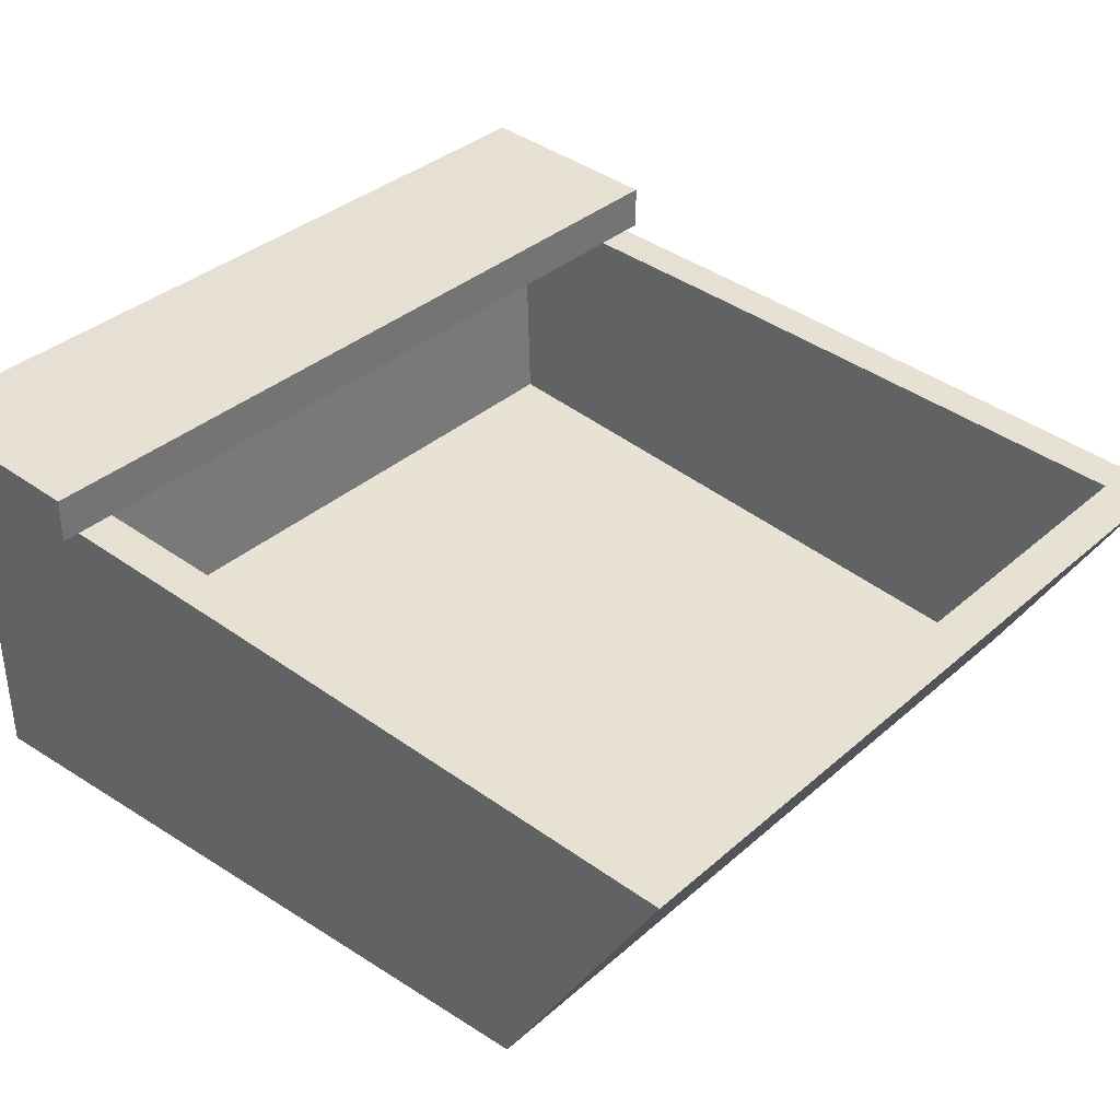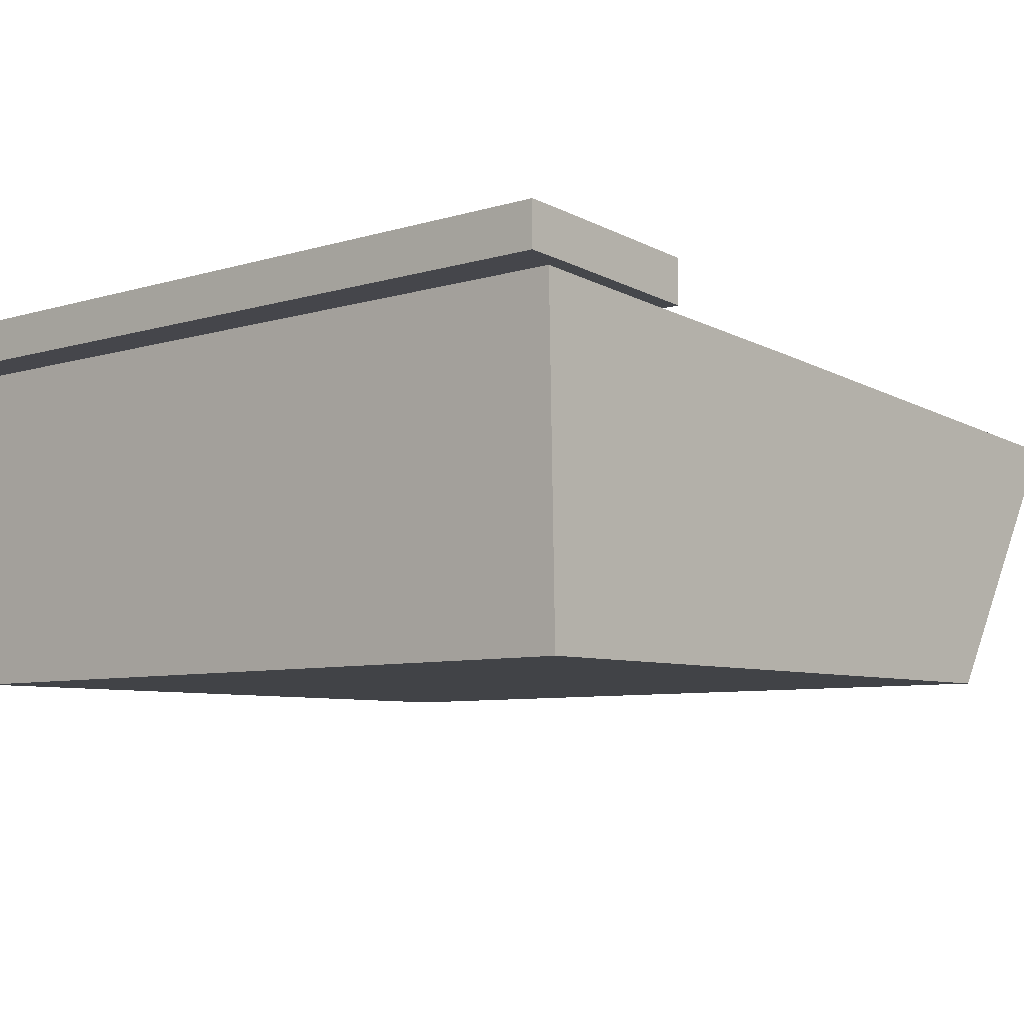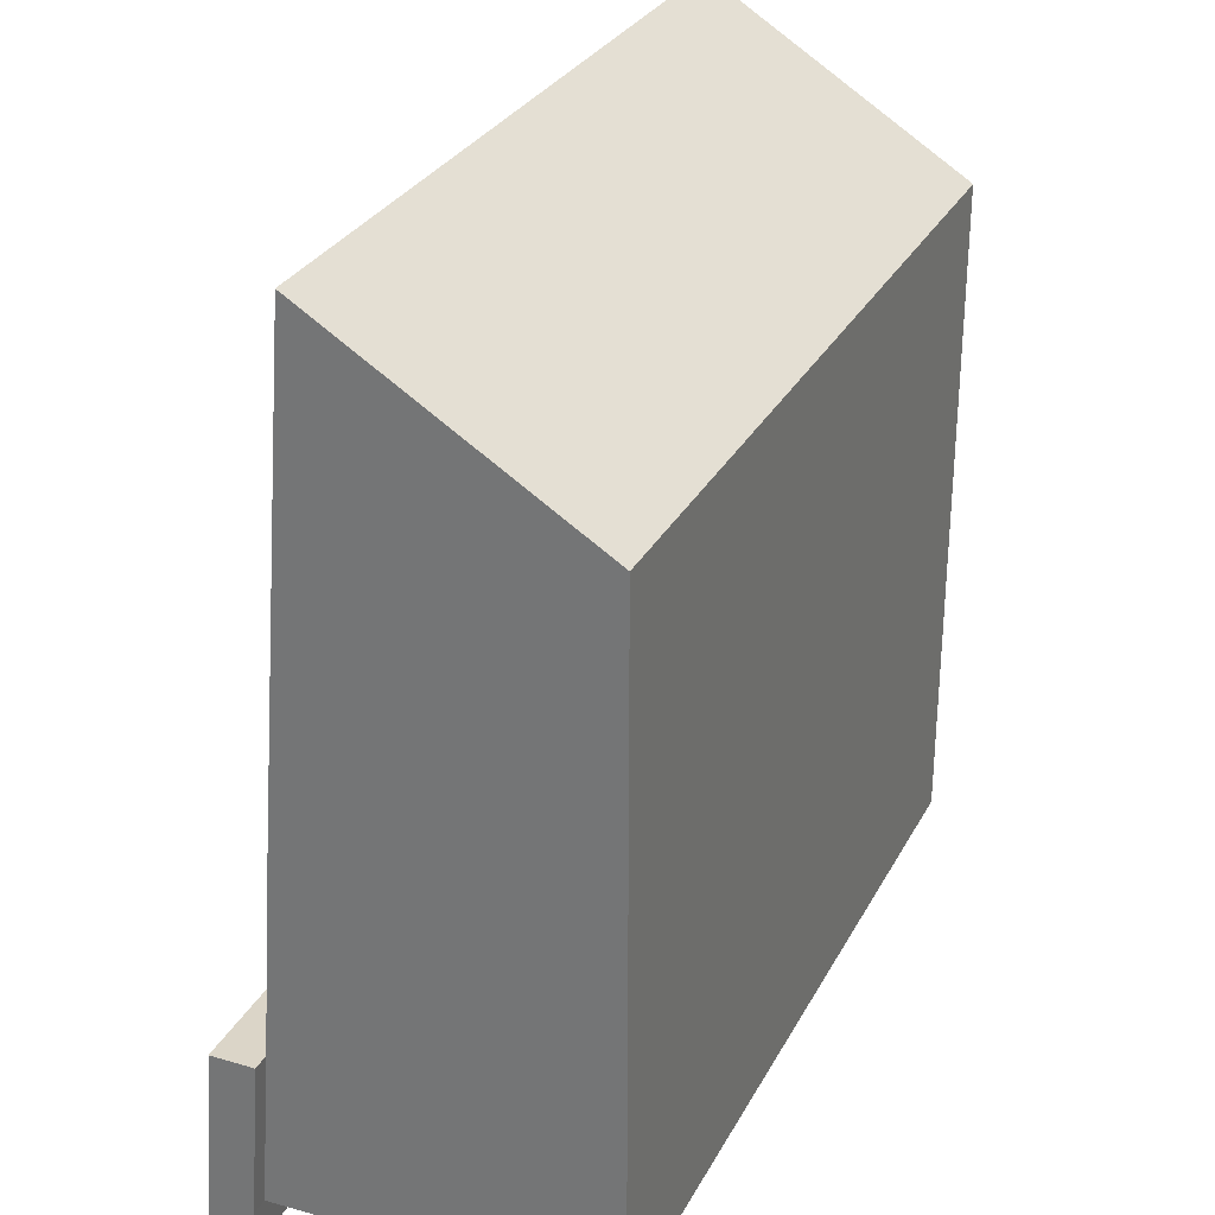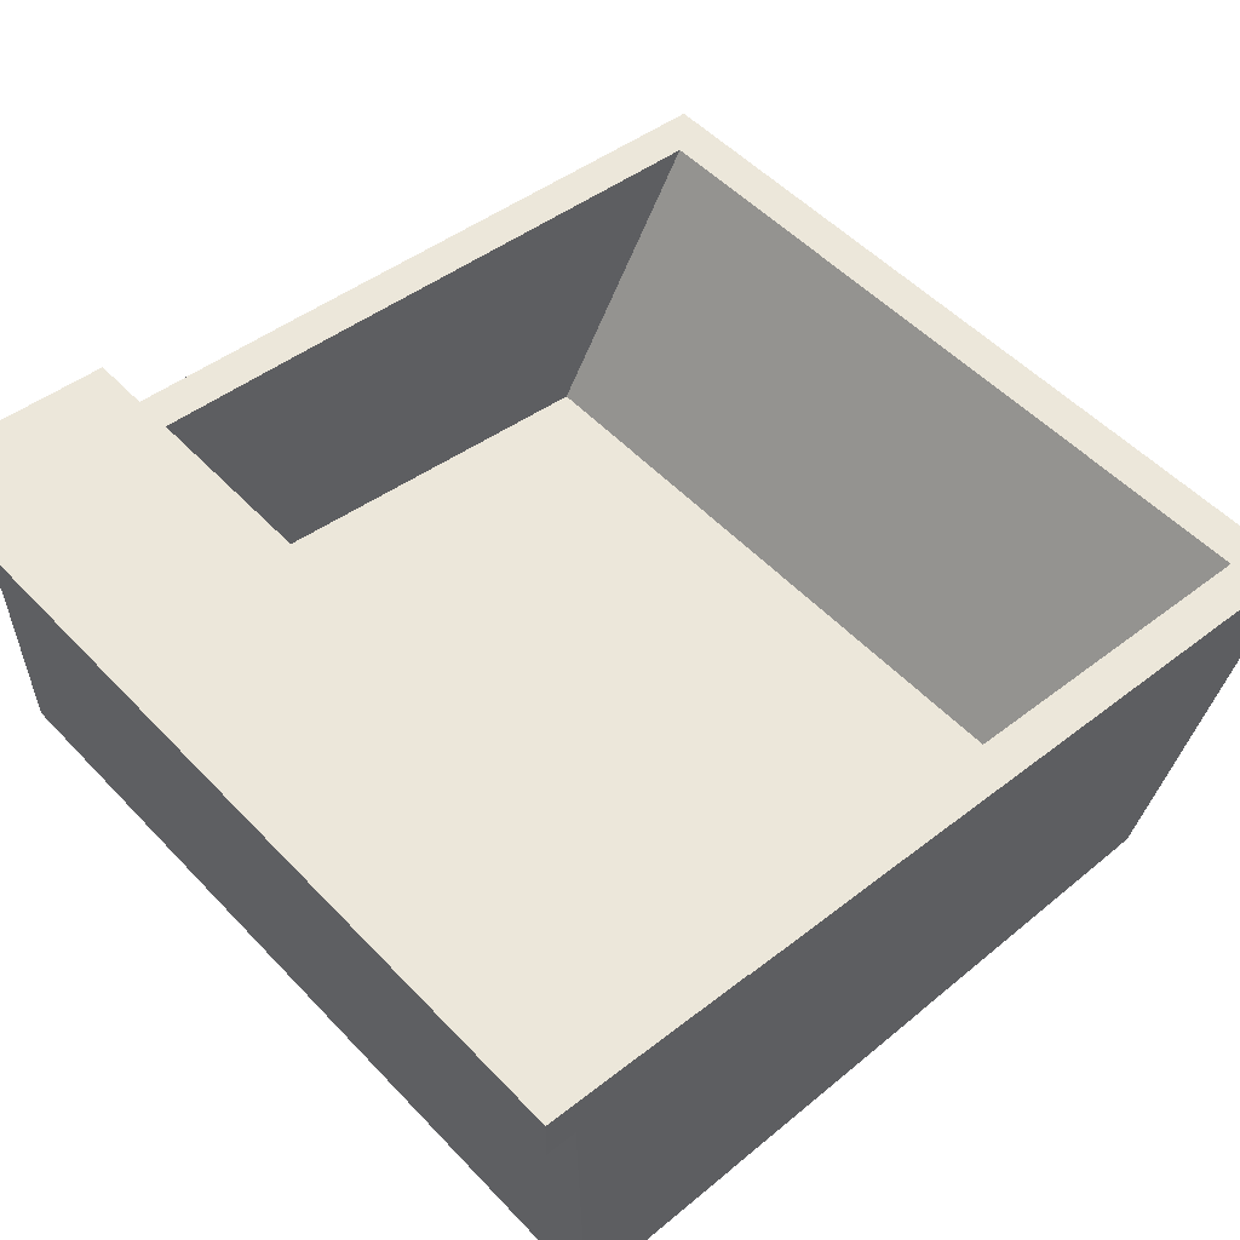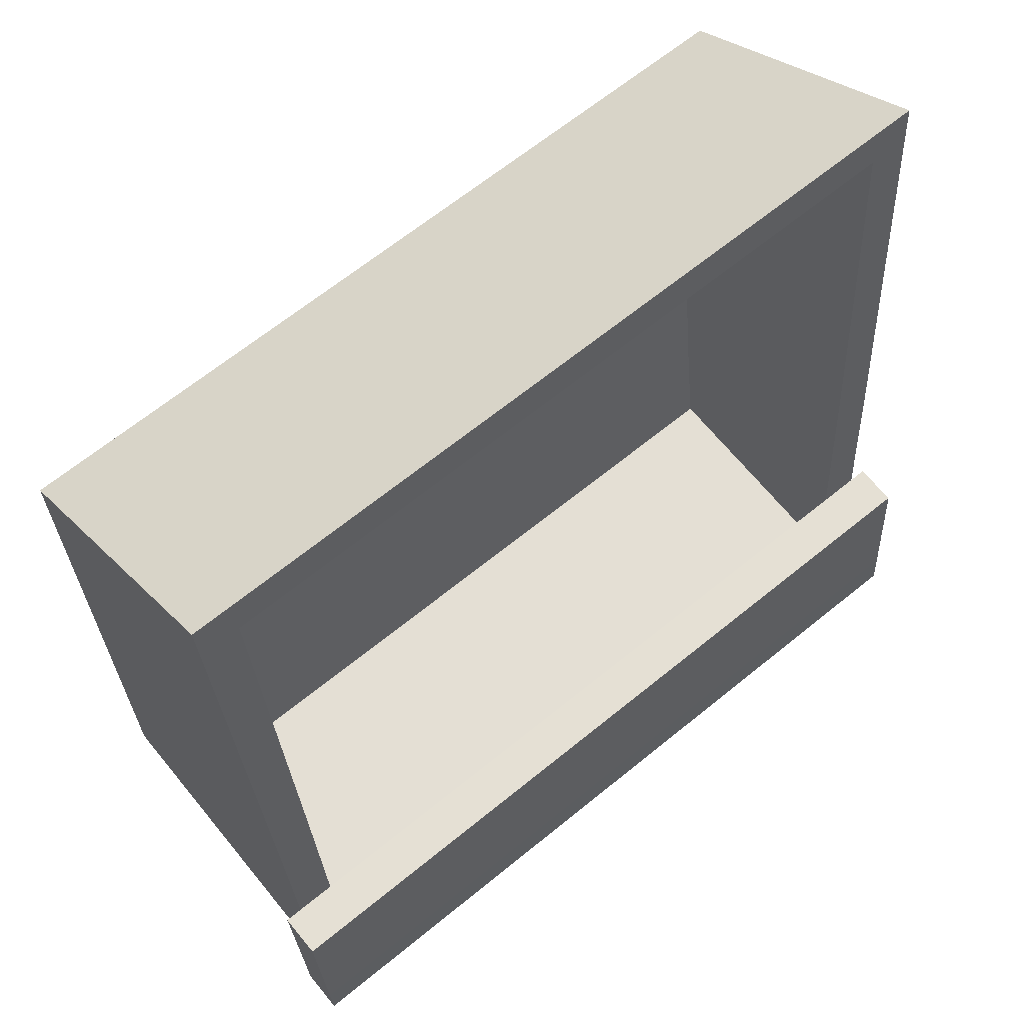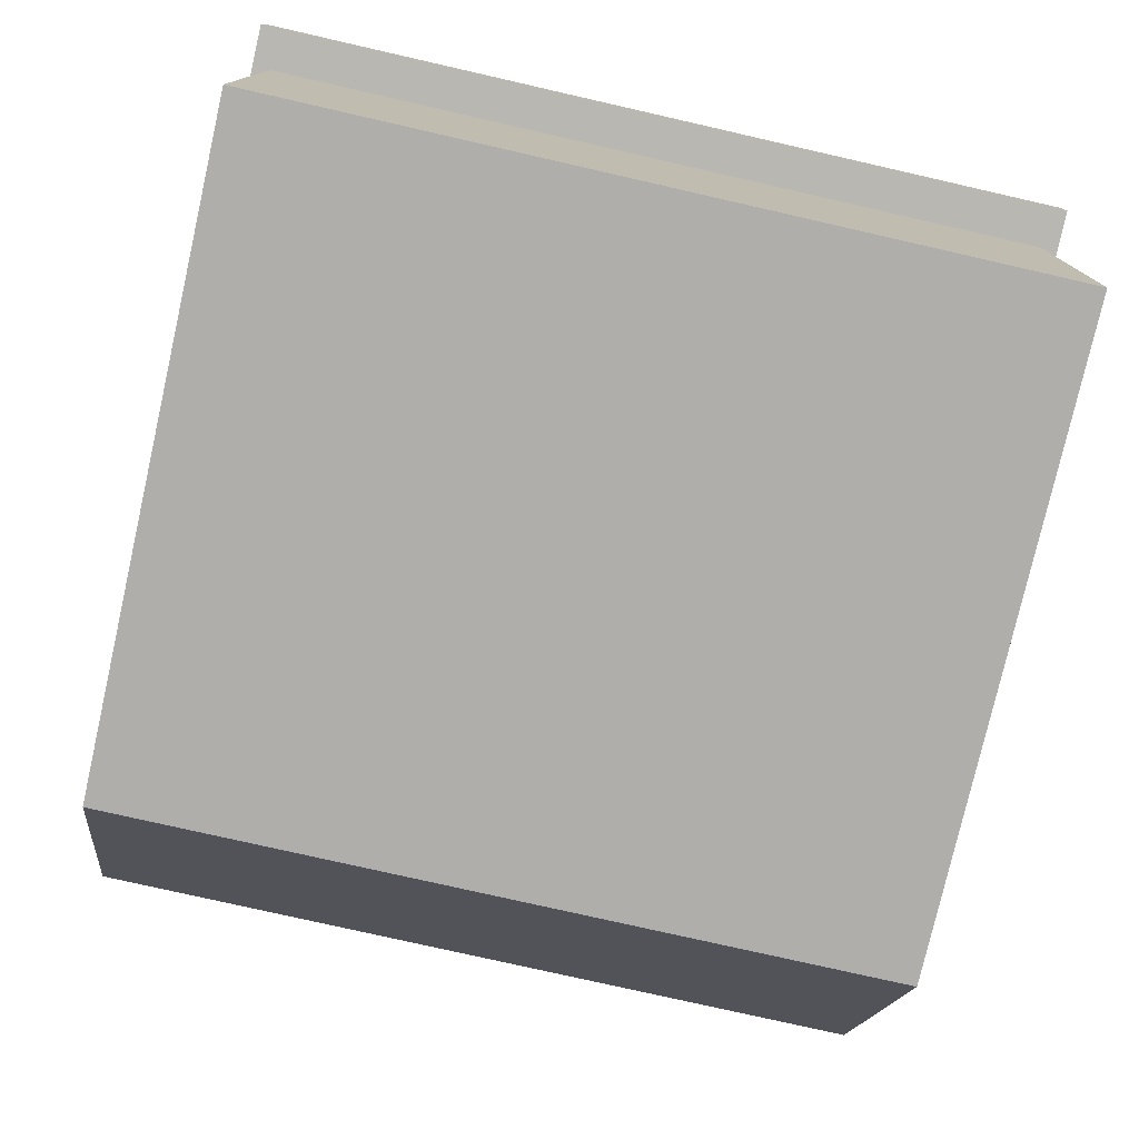
<metadata>
{"format":"obj","ext":"obj","renderer":"f3d","projection":"perspective","resolution":1024,"background":"white","views":[{"elev":34.8,"azim":-49.5,"up":"+Y"},{"elev":-7.0,"azim":-138.4,"up":"+Y"},{"elev":29.6,"azim":-66.5,"up":"+Z"},{"elev":52.0,"azim":-131.8,"up":"+Y"},{"elev":65.4,"azim":140.6,"up":"+Z"},{"elev":-77.8,"azim":167.2,"up":"+Y"}]}
</metadata>
<code>
g default
v -2 0 1.69
v -2 0.6697 2.102
v -2 0.8359 -0.01827
v 2e-06 0.8359 -0.01827
v -2 0 0
v 1e-06 0.6697 2.102
v -1 0.6697 2.102
v -1 0.8359 -0.01827
v -1.9 0.6697 2.102
v -1.9 0.8359 -0.01827
v -0.1 0.6697 2.102
v -0.1 0.8359 -0.01827
v -2 0.7704 0.8448
v -2 0 0.8448
v -0.1 0.7704 0.8448
v -1.9 0.7704 0.8448
v -2 0.678 1.996
v -2 0 1.605
v -0.1 0.678 1.996
v -1 0.678 1.996
v -1.9 0.678 1.996
v -2 0 0.08774
v -2 0.8276 0.08448
v -1.9 0.8276 0.08774
v -1 0.8276 0.08774
v -0.1 0.8276 0.08774
v 2e-06 0.8276 0.08774
v -1.9 0.2416 0.1042
v -1 0.2416 0.1042
v -1.9 0.04998 1.605
v -1 0.04998 1.605
v -0.1 0.2416 0.1042
v -0.1 0.04998 1.605
v -0.1 0.1458 0.8546
v -1 0.1458 0.8546
v -1.9 0.1458 0.8546
v 2e-06 0.9376 0.08774
v 2e-06 0.9459 -0.01827
v -0.1 0.9376 0.08774
v -0.1 0.9459 -0.01827
v -1 0.9376 0.08774
v -1 0.9459 -0.01827
v -1.9 0.9376 0.08774
v -1.9 0.9459 -0.01827
v -2 0.9376 0.08774
v -2 0.9459 -0.01827
v 1e-06 0.8049 0.3786
v 2e-06 0.9149 0.3786
v -0.1 0.8049 0.3786
v -0.1 0.9149 0.3786
v -1 0.8049 0.3786
v -1 0.9149 0.3786
v -1.9 0.8049 0.3786
v -1.9 0.9149 0.3786
v -2 0.8049 0.3786
v -2 0.9149 0.3786
v 0.04449 0.8276 0.08774
v 0.04449 0.8359 -0.01827
v 0.04449 0.9459 -0.01827
v 0.04449 0.9376 0.08774
v 0.04449 0.9149 0.3786
v 0.04449 0.8049 0.3786
v -2.044 0.8276 0.08774
v -2.044 0.8359 -0.01827
v -2.044 0.9376 0.08774
v -2.044 0.9459 -0.01827
v -2.044 0.8049 0.3786
v -2.044 0.9149 0.3786
v 2e-06 0.8433 -0.1233
v 2e-06 0.9533 -0.1233
v -0.1 0.8433 -0.1233
v -0.1 0.9533 -0.1233
v -1 0.8433 -0.1233
v -1 0.9533 -0.1233
v -1.9 0.8433 -0.1233
v -1.9 0.9533 -0.1233
v -2 0.8433 -0.1233
v -2 0.9533 -0.1233
v 0.04449 0.9533 -0.1233
v 0.04449 0.8433 -0.1233
v -2.044 0.8433 -0.1233
v -2.044 0.9533 -0.1233
v -1.9 0 1.69
v -1.9 0 1.605
v -1.9 0 0.8448
v -1.9 0 0.08448
v -1.9 0 0
v -1 0 0
v -1 0 0.08448
v -1 0 0.8448
v -1 0 1.605
v -1 0 1.69
v -0.1 0 1.69
v -0.1 0 1.605
v -0.1 0 0.8448
v -0.1 0 0.08448
v -0.1 0 -0
v 2e-06 0 -0
v 2e-06 0 0.08448
v 2e-06 0 0.8448
v 2e-06 0 1.605
v 2e-06 0 1.69
v 1e-06 0.678 1.996
v 1e-06 0.7704 0.8448
v -2 0 0.3858
v -1.9 0 0.3851
v -1 0 0.3786
v -0.1 0 0.3721
v 2e-06 0 0.3713
v -1.9 0.2046 0.3786
v -1 0.2056 0.3786
v -0.1 0.2066 0.3786
g SingleDesk_LP
f 2 9 21 17
f 17 18 1 2
f 19 20 7 11
f 20 21 9 7
f 5 22 23 3
f 40 39 37 38
f 42 41 39 40
f 44 43 41 42
f 45 43 44 46
f 13 14 18 17
f 17 21 16 13
f 55 105 14 13
f 35 36 30 31
f 34 35 31 33
f 25 24 28 29
f 30 36 16 21
f 26 25 29 32
f 21 20 31 30
f 20 19 33 31
f 33 19 15 34
f 32 29 111 112
f 29 28 110 111
f 112 49 26 32
f 53 110 28 24
f 57 58 59 60
f 69 71 72 70
f 51 49 50 52
f 71 73 74 72
f 53 51 52 54
f 73 75 76 74
f 75 77 78 76
f 64 63 65 66
f 57 60 61 62
f 37 39 50 48
f 25 26 49 51
f 39 41 52 50
f 24 25 51 53
f 41 43 54 52
f 43 45 56 54
f 65 63 67 68
f 13 16 53 55
f 54 56 55 53
f 27 4 58 57
f 69 70 79 80
f 38 37 60 59
f 37 48 61 60
f 48 47 62 61
f 47 27 57 62
f 3 23 63 64
f 45 46 66 65
f 78 77 81 82
f 23 55 67 63
f 55 56 68 67
f 56 45 65 68
f 4 12 71 69
f 40 38 70 72
f 12 8 73 71
f 42 40 72 74
f 8 10 75 73
f 44 42 74 76
f 10 3 77 75
f 46 44 76 78
f 38 59 79 70
f 59 58 80 79
f 58 4 69 80
f 3 64 81 77
f 64 66 82 81
f 66 46 78 82
f 83 84 91 92
f 84 85 90 91
f 85 106 107 90
f 86 87 88 89
f 87 10 8 88
f 1 83 9 2
f 18 84 83 1
f 14 85 84 18
f 105 106 85 14
f 5 87 86 22
f 3 10 87 5
f 96 97 98 99
f 95 108 109 100
f 94 95 100 101
f 93 94 101 102
f 7 9 83 92
f 92 91 94 93
f 91 90 95 94
f 90 107 108 95
f 89 88 97 96
f 88 8 12 97
f 97 12 4 98
f 11 7 92 93
f 6 11 93 102
f 48 50 49 47
f 19 11 6 103
f 49 15 104 47
f 15 19 103 104
f 4 27 99 98
f 100 104 103 101
f 47 109 99 27
f 23 22 105 55
f 22 86 106 105
f 107 106 86 89
f 108 107 89 96
f 109 108 96 99
f 100 109 47 104
f 101 103 6 102
f 36 110 53 16
f 111 110 36 35
f 112 111 35 34
f 34 15 49 112

</code>
